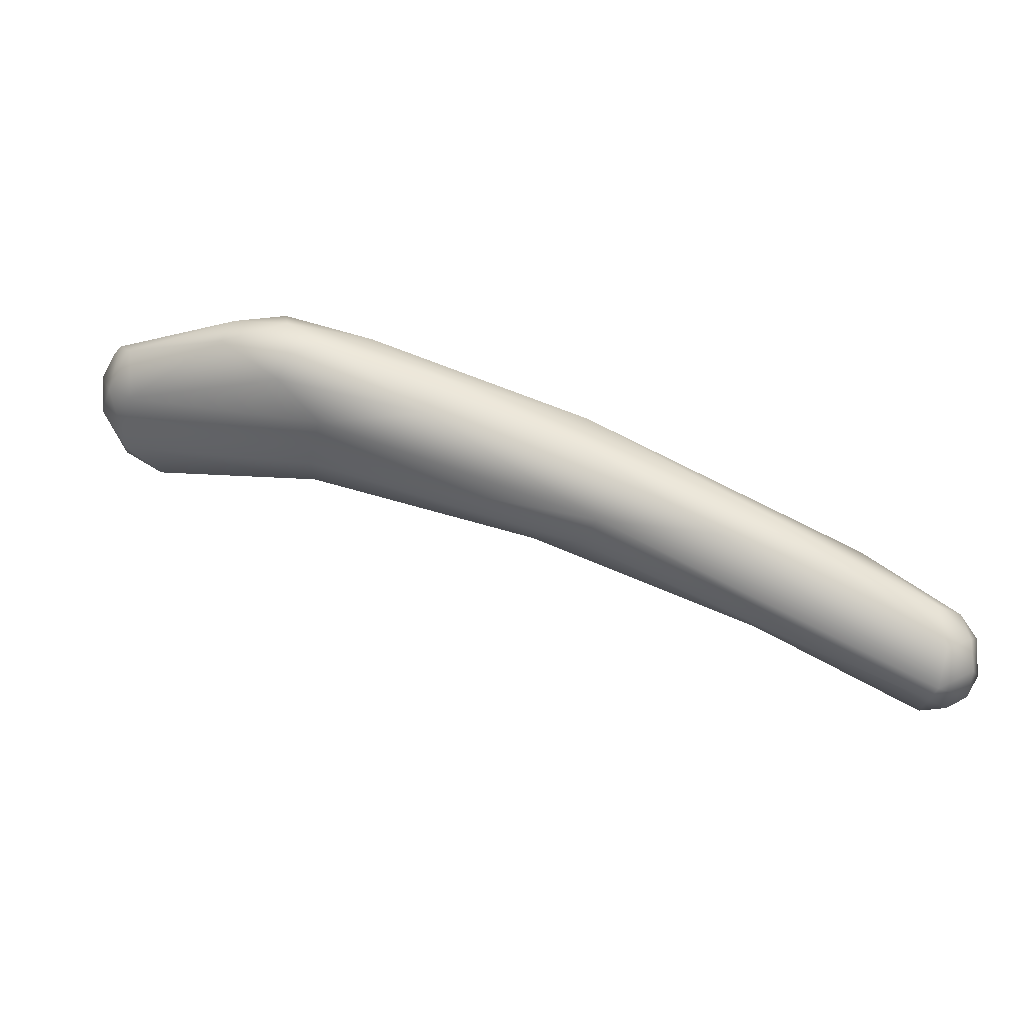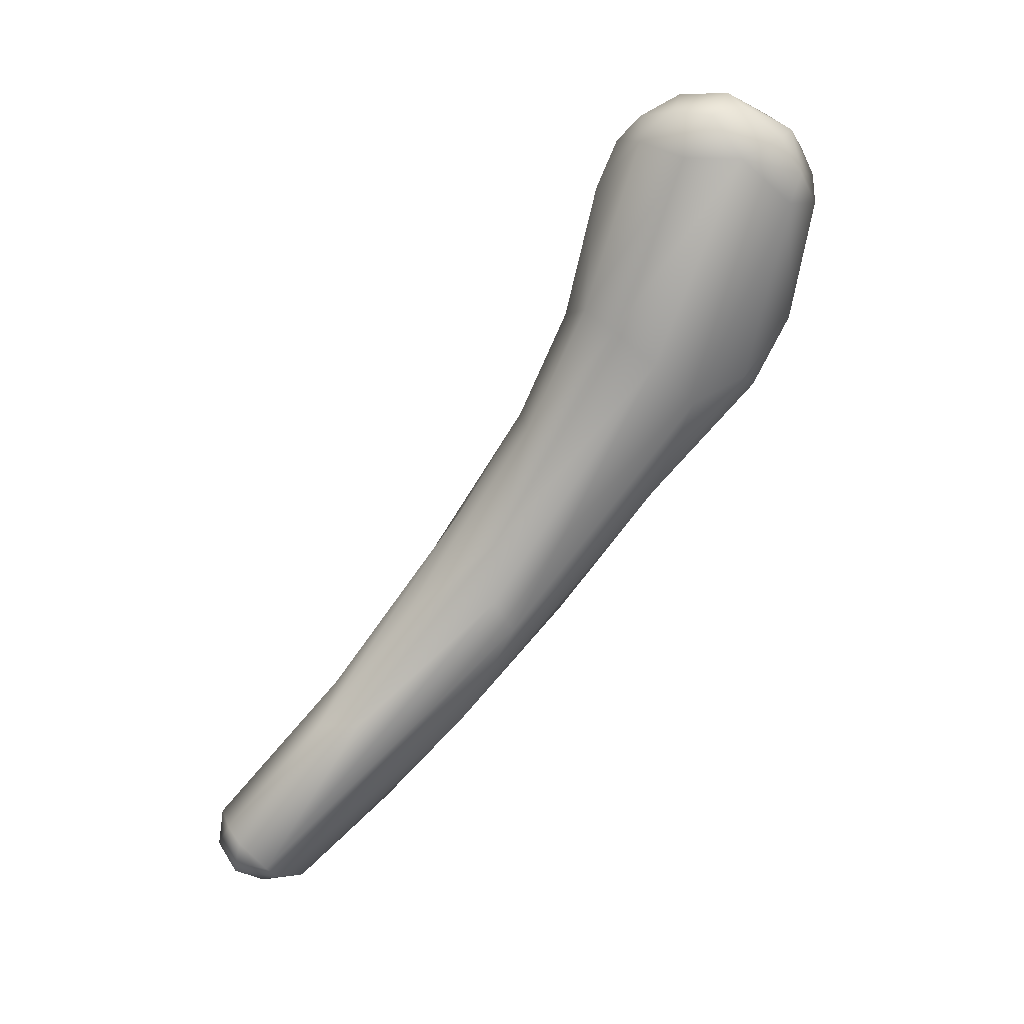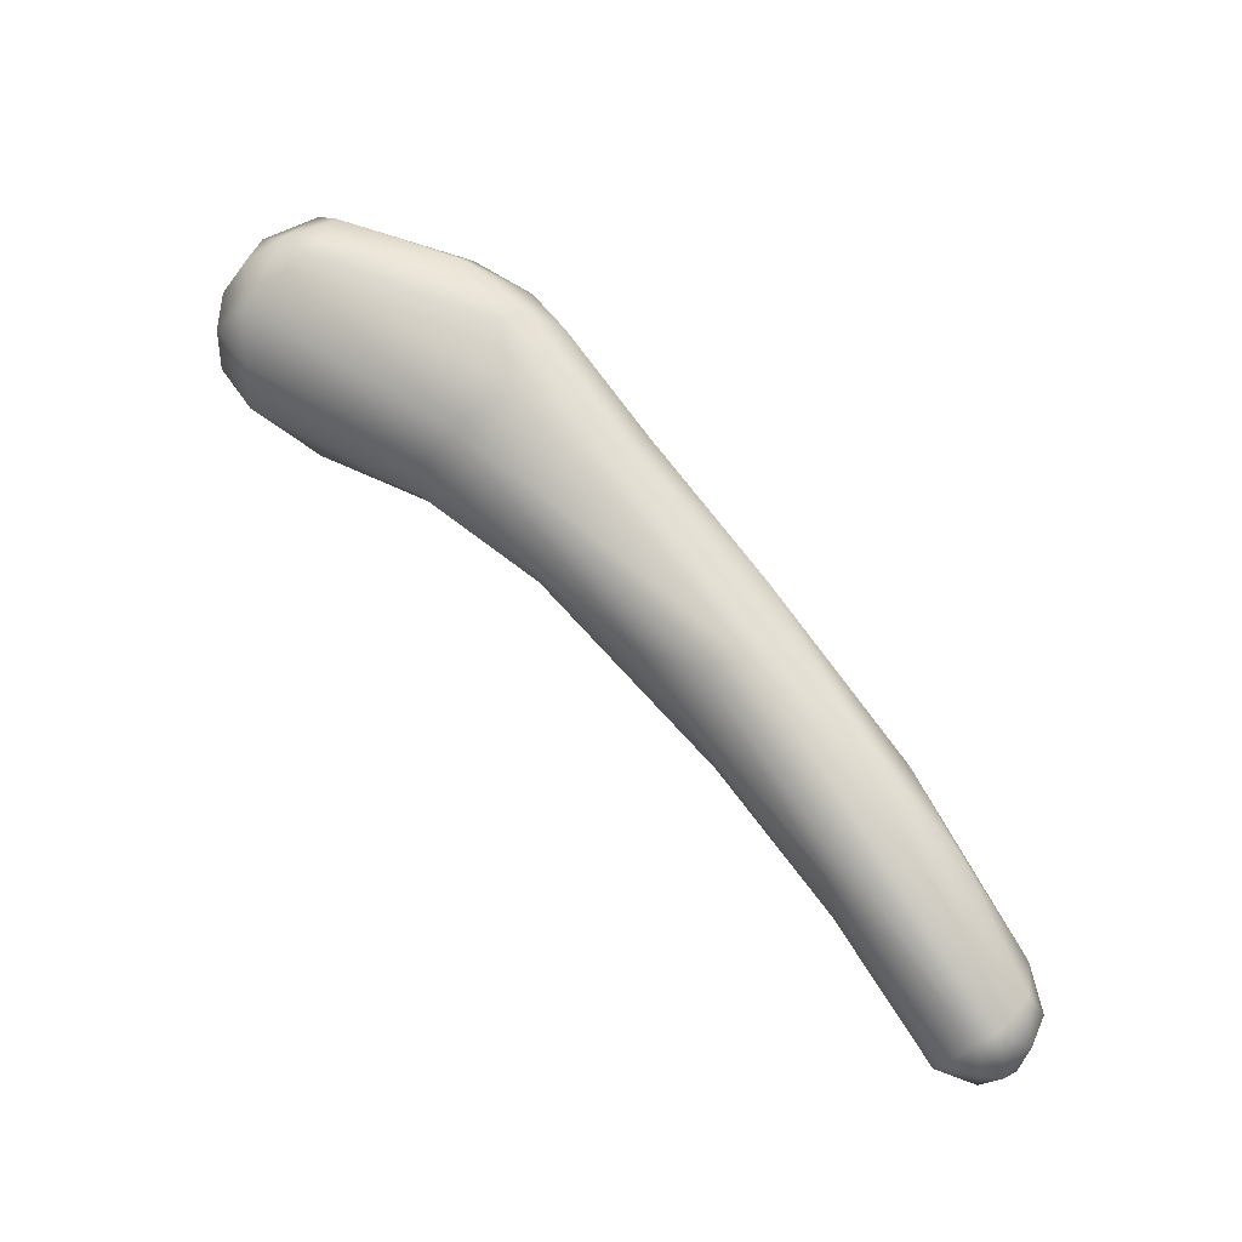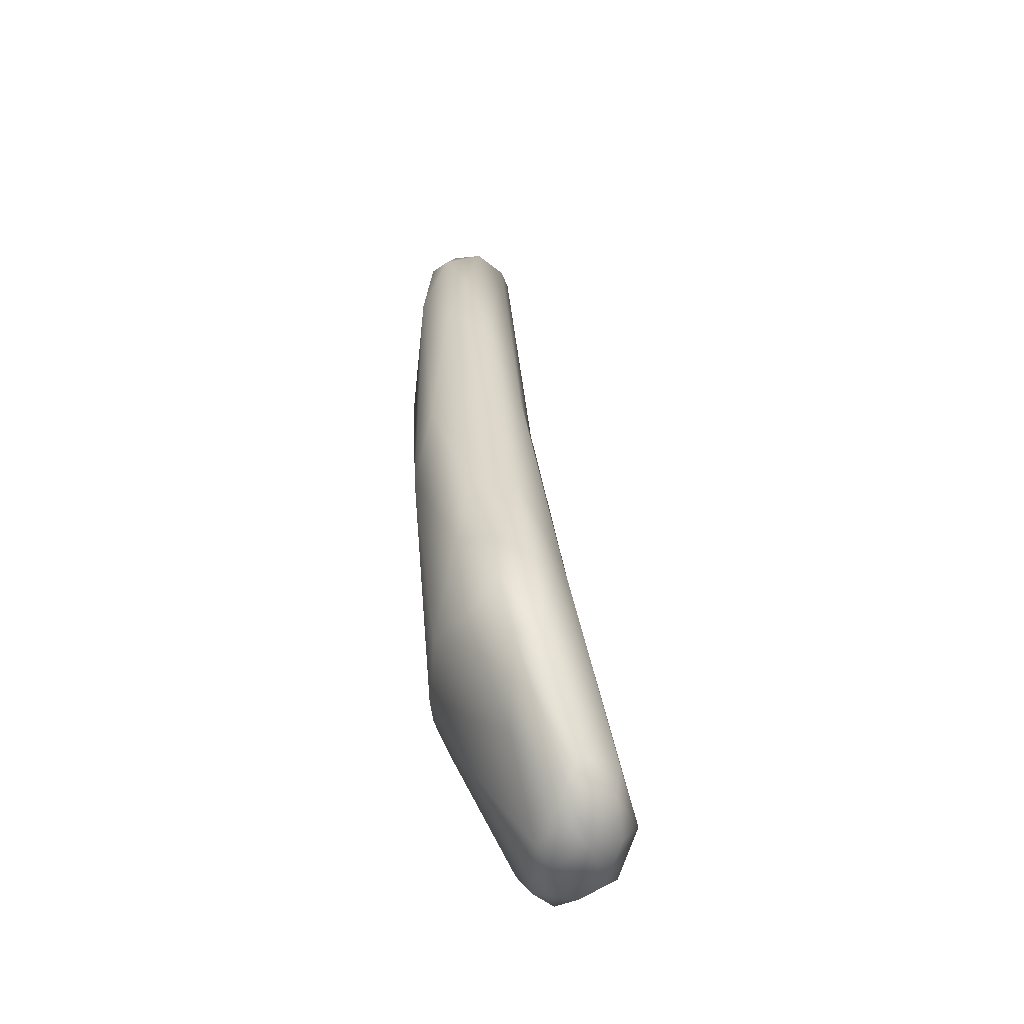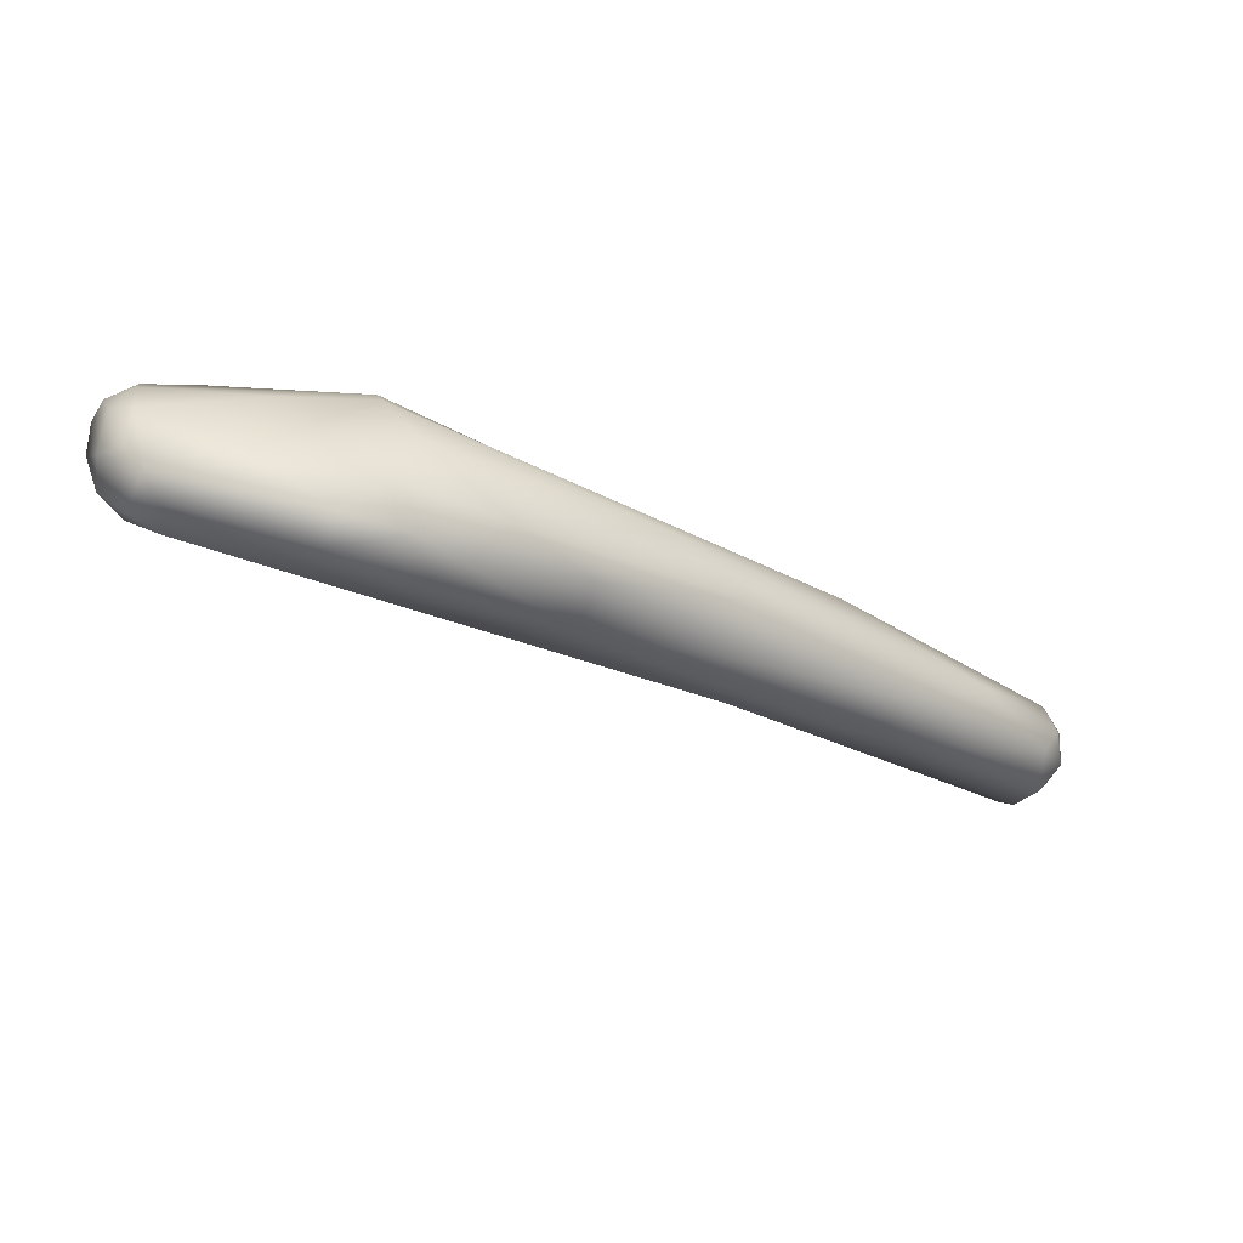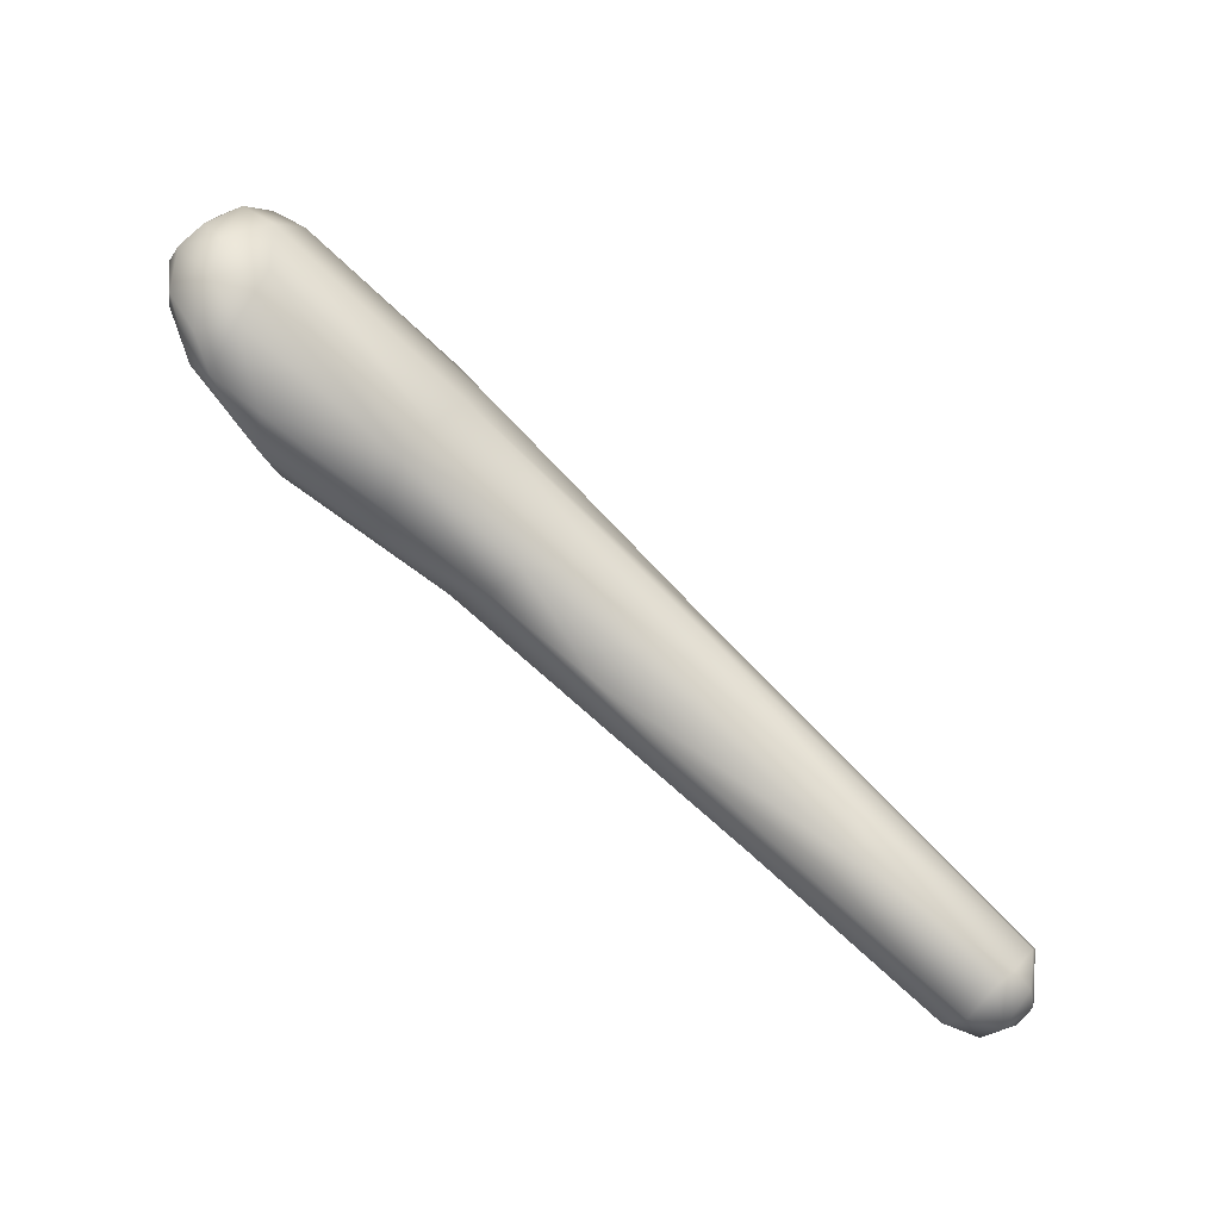
<metadata>
{"format":"obj","ext":"obj","renderer":"f3d","projection":"perspective","resolution":1024,"background":"white","views":[{"elev":-45.8,"azim":19.8,"up":"+Y"},{"elev":-48.1,"azim":-103.5,"up":"+Y"},{"elev":-76.7,"azim":-19.6,"up":"+Y"},{"elev":59.2,"azim":-121.2,"up":"+Z"},{"elev":11.7,"azim":-2.5,"up":"+Y"},{"elev":-55.8,"azim":-62.7,"up":"+Z"}]}
</metadata>
<code>
o FJ2955.obj_grp1.1597
v 0.1603 -0.3562 5.781
v 0.2033 -0.3666 5.765
v 0.1637 -0.3548 5.77
v 0.1556 -0.3488 5.774
v 0.3299 -0.4291 5.712
v 0.2641 -0.3957 5.751
v 0.2967 -0.4099 5.726
v 0.3018 -0.4073 5.718
v 0.2704 -0.3966 5.757
v 0.3326 -0.4289 5.715
v 0.2953 -0.4035 5.751
v 0.3365 -0.4241 5.721
v 0.3405 -0.4243 5.712
v 0.3261 -0.4215 5.702
v 0.3327 -0.4265 5.705
v 0.3267 -0.4255 5.705
v 0.3376 -0.4251 5.705
v 0.3355 -0.4192 5.7
v 0.1684 -0.3564 5.795
v 0.1713 -0.3489 5.802
v 0.163 -0.3523 5.796
v 0.2082 -0.3671 5.796
v 0.214 -0.3728 5.786
v 0.1572 -0.3502 5.789
v 0.1581 -0.3432 5.793
v 0.2066 -0.372 5.774
v 0.1541 -0.3449 5.78
v 0.1585 -0.3458 5.766
v 0.1549 -0.3393 5.778
v 0.1664 -0.3474 5.761
v 0.2037 -0.36 5.758
v 0.1646 -0.3392 5.761
v 0.1825 -0.343 5.755
v 0.2317 -0.371 5.752
v 0.2524 -0.3882 5.749
v 0.239 -0.3764 5.783
v 0.319 -0.4104 5.738
v 0.2749 -0.3928 5.733
v 0.2553 -0.3739 5.742
v 0.3417 -0.4196 5.717
v 0.3367 -0.4146 5.724
v 0.2981 -0.3956 5.721
v 0.3296 -0.4141 5.7
v 0.3408 -0.4204 5.706
v 0.3426 -0.4144 5.711
v 0.3394 -0.4133 5.704
v 0.332 -0.4085 5.704
v 0.1966 -0.3574 5.804
v 0.1674 -0.3441 5.801
v 0.1838 -0.3416 5.796
v 0.1631 -0.3412 5.797
v 0.2119 -0.3641 5.8
v 0.2122 -0.3554 5.802
v 0.1644 -0.3353 5.79
v 0.1595 -0.3359 5.788
v 0.1573 -0.3353 5.779
v 0.163 -0.333 5.78
v 0.2204 -0.3615 5.798
v 0.1589 -0.3365 5.768
v 0.1624 -0.3334 5.772
v 0.1704 -0.3347 5.761
v 0.2712 -0.3853 5.769
v 0.1724 -0.3382 5.758
v 0.2109 -0.3528 5.755
v 0.2339 -0.3628 5.75
v 0.3065 -0.3983 5.748
v 0.2963 -0.3868 5.727
v 0.323 -0.3998 5.731
v 0.3406 -0.4124 5.718
v 0.3392 -0.4089 5.71
v 0.292 -0.3796 5.739
v 0.1992 -0.3512 5.804
v 0.2092 -0.3469 5.798
v 0.2121 -0.3409 5.789
v 0.2425 -0.3672 5.785
v 0.2286 -0.3557 5.791
v 0.1878 -0.3351 5.778
v 0.2042 -0.3356 5.771
v 0.2719 -0.3743 5.767
v 0.1901 -0.3378 5.757
v 0.2176 -0.3469 5.76
v 0.2361 -0.3522 5.761
v 0.2579 -0.3617 5.768
v 0.2054 -0.3357 5.779
v 0.1982 -0.3365 5.762
f 1 4 3
f 5 6 7
f 12 11 10
f 9 5 10
f 11 9 10
f 17 13 10
f 10 5 17
f 5 15 17
f 7 16 5
f 7 8 16
f 5 16 15
f 8 14 16
f 18 17 15
f 15 16 14
f 19 20 21
f 22 19 23
f 21 1 19
f 21 24 1
f 24 21 25
f 23 1 26
f 19 1 23
f 24 27 4
f 24 4 1
f 3 2 1
f 4 28 3
f 27 29 4
f 29 28 4
f 26 9 23
f 1 2 26
f 30 31 3
f 28 30 3
f 3 31 2
f 2 31 34
f 2 34 35
f 26 6 9
f 9 36 23
f 6 26 35
f 26 2 35
f 9 11 36
f 7 6 35
f 6 5 9
f 38 8 35
f 8 7 35
f 8 38 39
f 37 11 12
f 13 12 10
f 12 13 40
f 12 40 41
f 8 42 43
f 17 44 13
f 40 13 45
f 13 44 45
f 18 44 17
f 46 44 18
f 18 15 14
f 18 14 43
f 14 8 43
f 48 20 19
f 49 21 20
f 49 25 21
f 25 49 51
f 48 22 52
f 52 53 48
f 22 48 19
f 51 54 55
f 27 24 25
f 29 27 25
f 55 29 25
f 55 25 51
f 23 36 22
f 52 22 36
f 55 56 29
f 55 57 56
f 58 52 36
f 59 28 29
f 56 59 29
f 56 60 59
f 30 28 32
f 32 28 59
f 59 61 32
f 59 60 61
f 62 36 11
f 30 32 63
f 30 63 33
f 61 63 32
f 64 65 31
f 31 30 33
f 31 33 64
f 65 34 31
f 62 11 66
f 35 34 38
f 38 34 39
f 39 34 65
f 11 37 66
f 67 42 39
f 37 12 41
f 66 37 41
f 41 68 66
f 39 42 8
f 67 47 42
f 69 68 41
f 40 69 41
f 45 69 40
f 45 44 46
f 45 70 69
f 71 70 47
f 47 43 42
f 70 45 46
f 43 46 18
f 47 46 43
f 47 70 46
f 48 72 20
f 72 49 20
f 50 49 72
f 53 52 58
f 48 53 72
f 50 72 73
f 49 54 51
f 50 54 49
f 75 76 58
f 54 77 57
f 54 57 55
f 58 36 75
f 77 54 50
f 57 60 56
f 78 61 57
f 77 78 57
f 61 60 57
f 36 62 75
f 80 33 63
f 80 61 85
f 63 61 80
f 85 61 78
f 62 66 79
f 75 62 79
f 64 80 81
f 64 33 80
f 82 65 81
f 64 81 65
f 66 68 79
f 65 67 39
f 65 82 67
f 67 82 71
f 68 70 71
f 68 69 70
f 67 71 47
f 72 53 73
f 74 50 73
f 53 58 76
f 76 73 53
f 76 74 73
f 76 83 74
f 50 74 84
f 77 50 84
f 76 75 79
f 78 77 84
f 76 79 83
f 83 84 74
f 82 78 84
f 85 78 82
f 80 85 81
f 71 82 84
f 84 83 71
f 81 85 82
f 79 68 83
f 71 83 68

</code>
